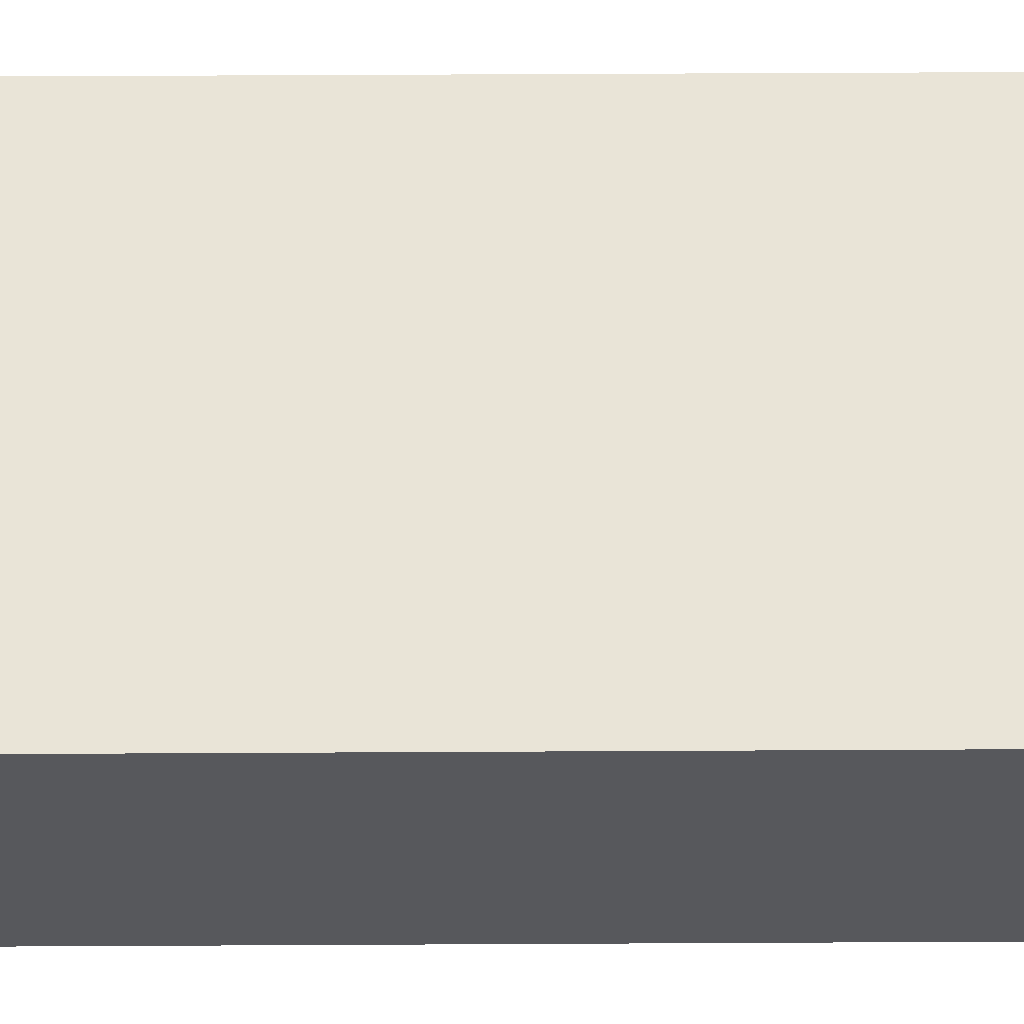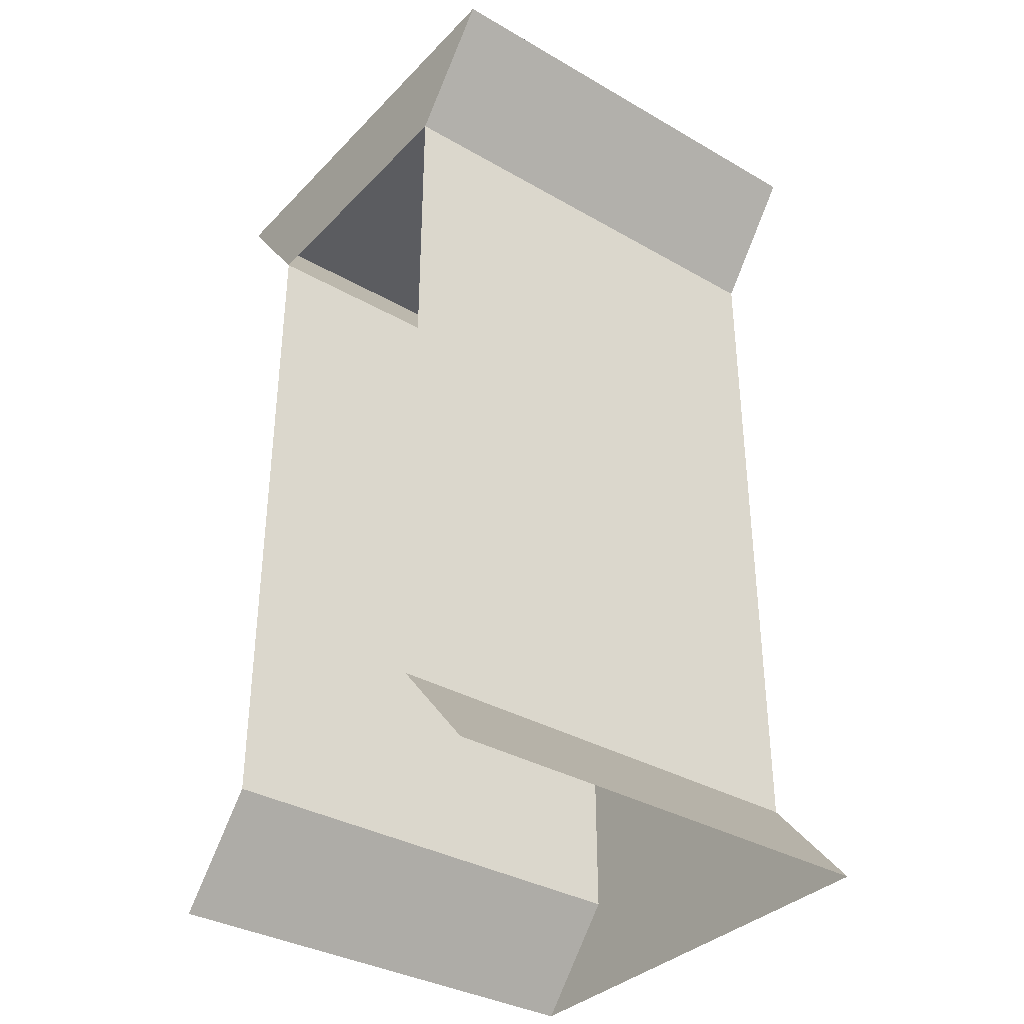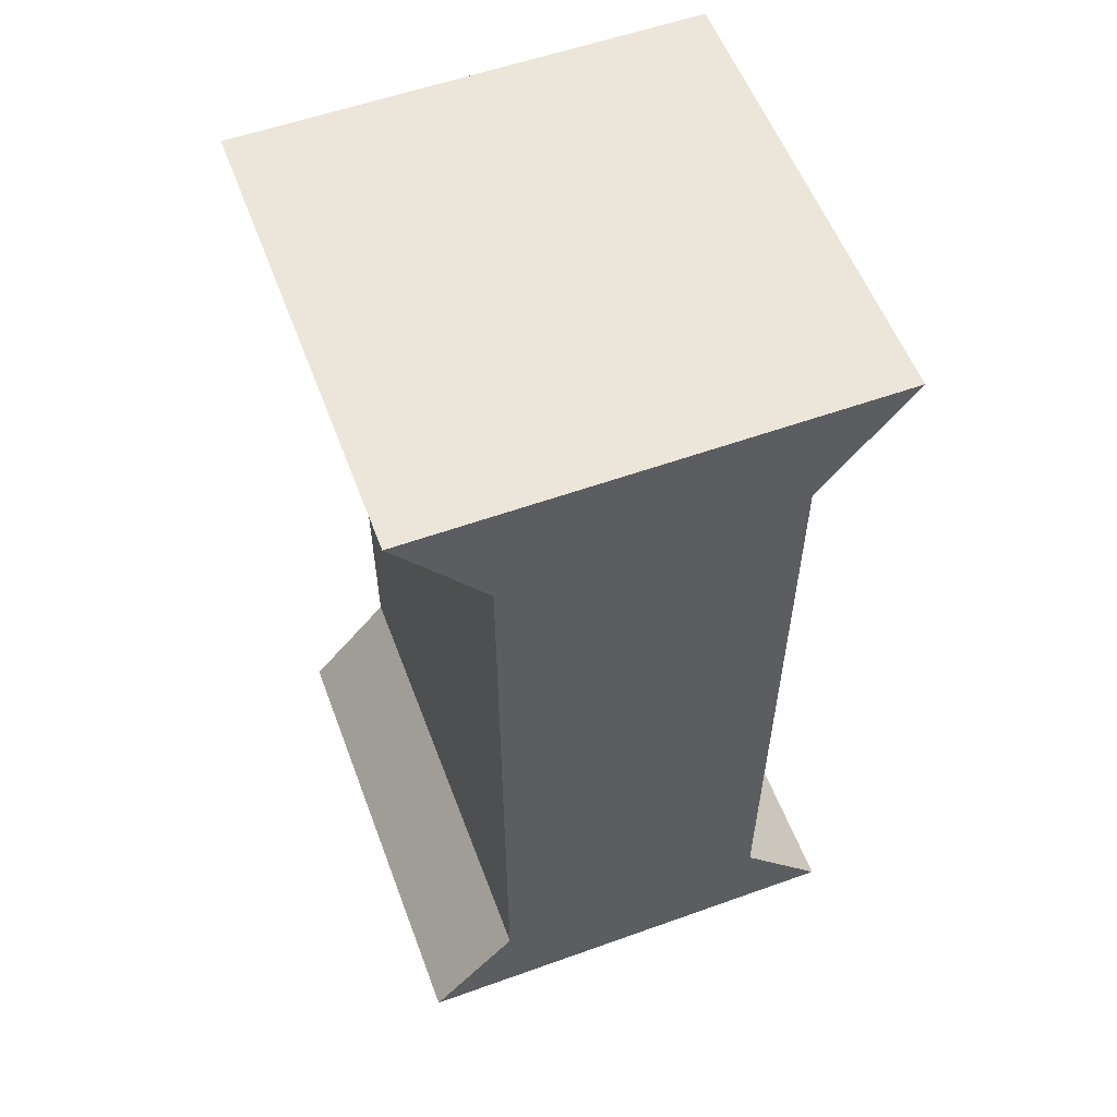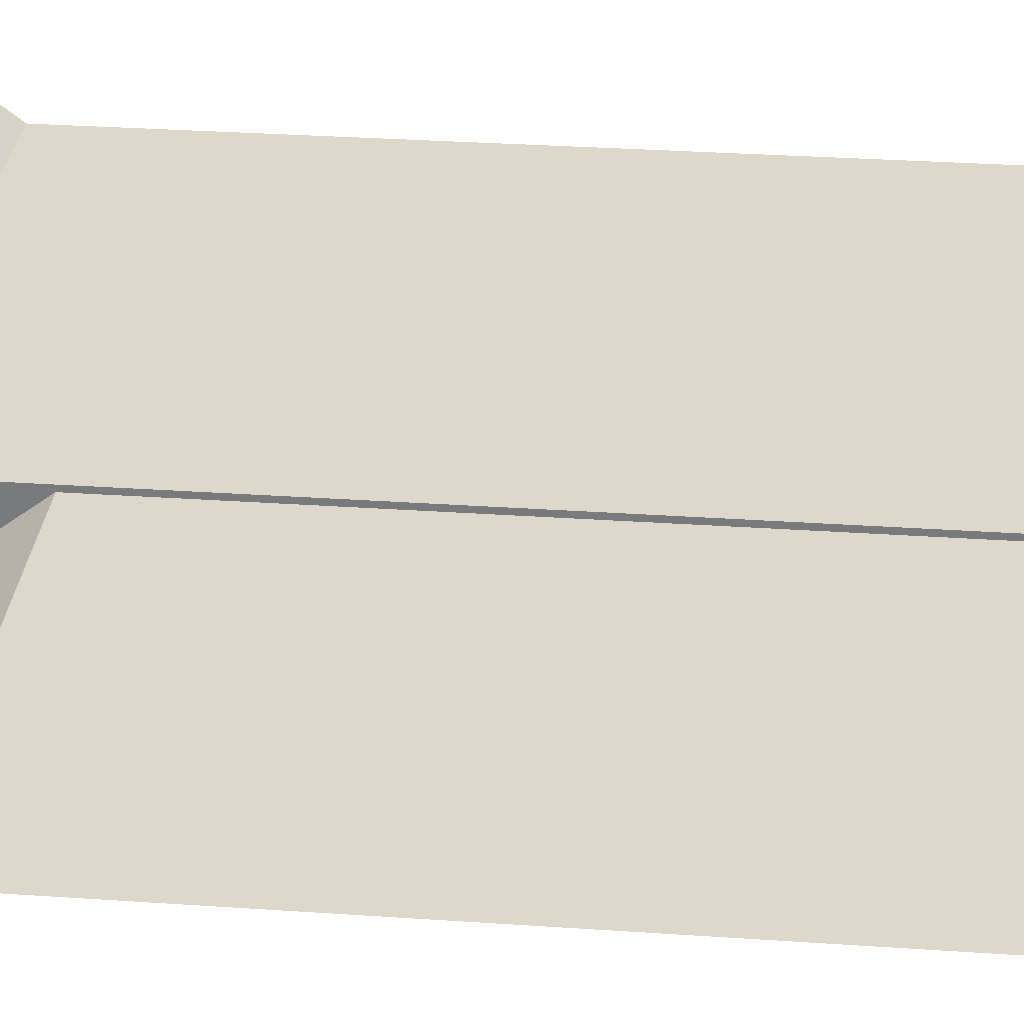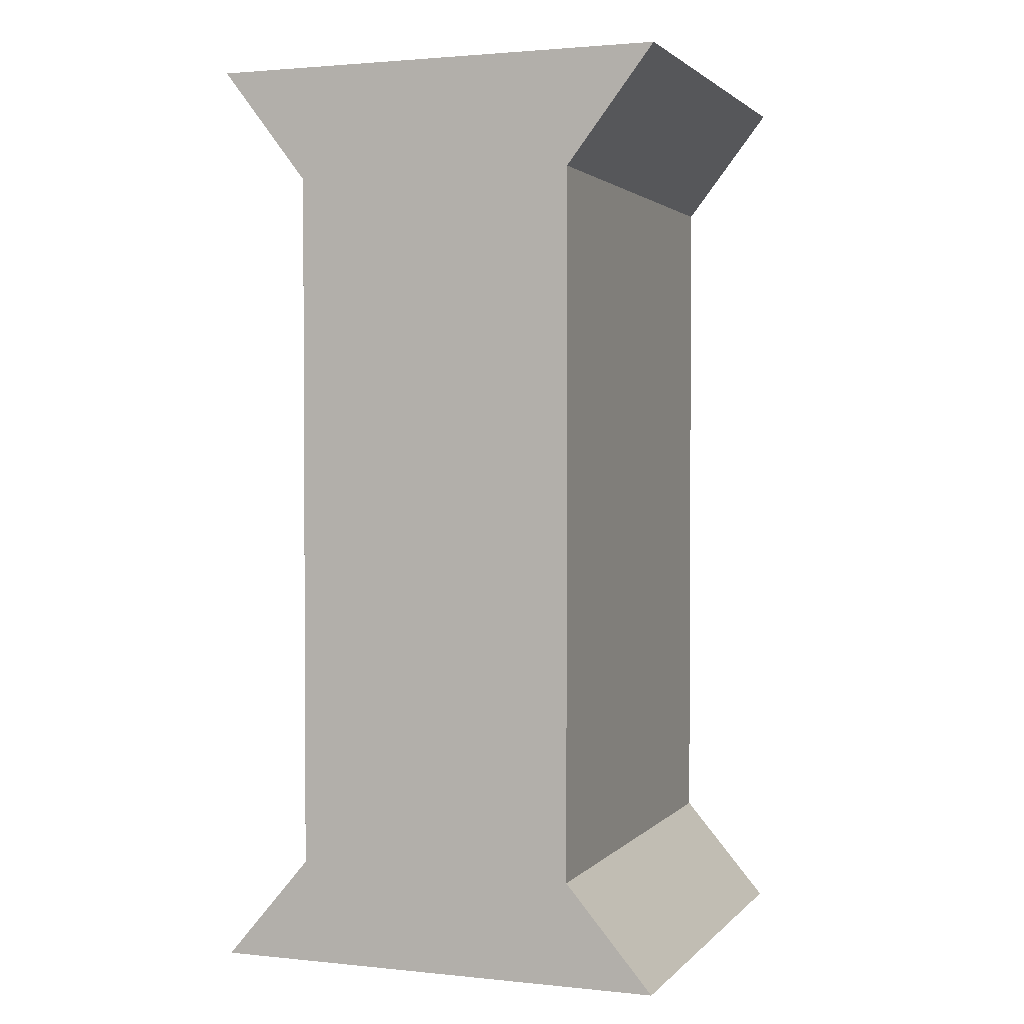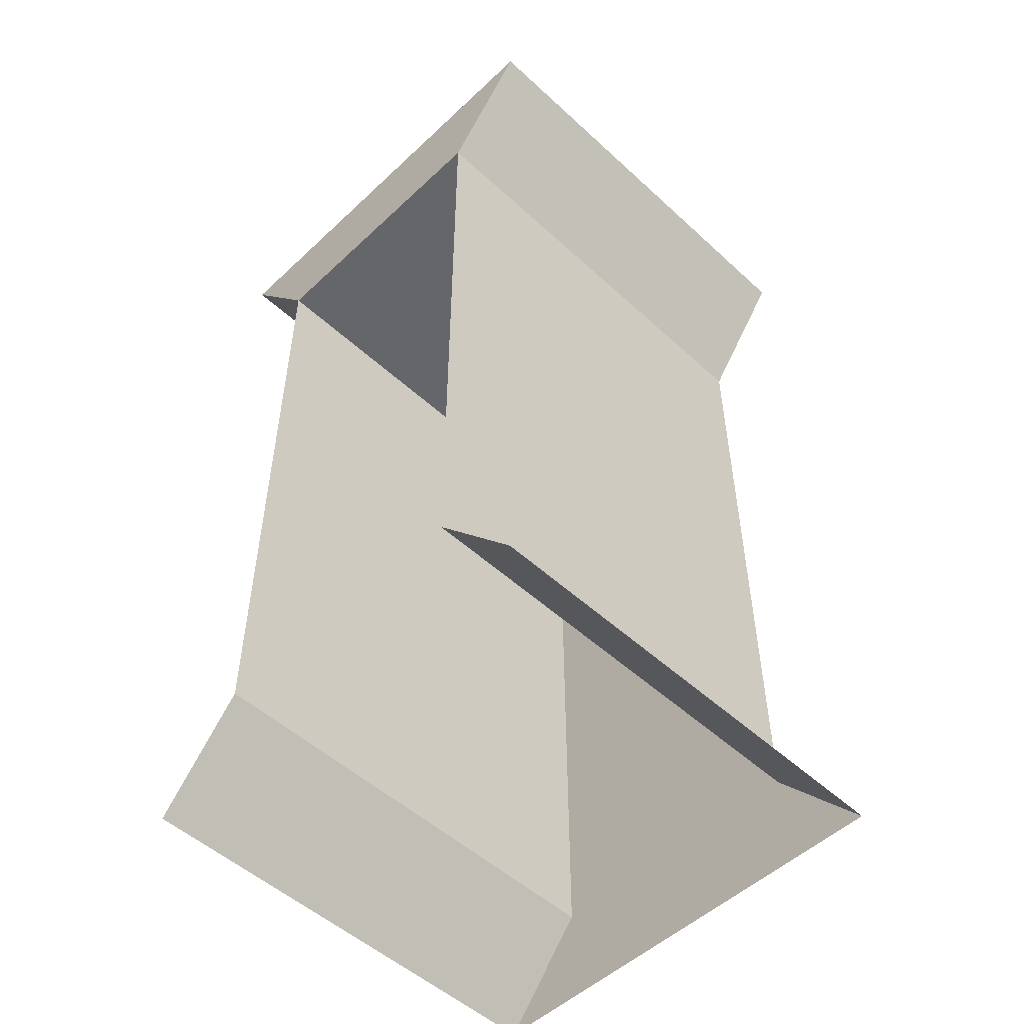
<metadata>
{"format":"obj","ext":"obj","renderer":"f3d","projection":"perspective","resolution":1024,"background":"white","views":[{"elev":61.2,"azim":89.7,"up":"+Z"},{"elev":-35.3,"azim":-37.3,"up":"+Y"},{"elev":56.6,"azim":69.5,"up":"+Y"},{"elev":31.2,"azim":-84.4,"up":"+Z"},{"elev":2.0,"azim":110.4,"up":"+Y"},{"elev":-51.9,"azim":-44.7,"up":"+Y"}]}
</metadata>
<code>
g default
v 700 0 0
v 800 0 0
v 700 200 0
v 800 200 0
v 700 200 -100
v 800 200 -100
v 700 0 -100
v 800 0 -100
v 700 175.4 -18.98
v 800 175.4 -18.98
v 800 175.4 -81.02
v 700 175.4 -81.02
v 700 22.4 -18.98
v 800 22.4 -18.98
v 800 22.4 -81.02
v 700 22.4 -81.02
g Pillar_Fence_LP
f 9 10 4 3
f 3 4 6 5
f 5 6 11 12
f 10 11 6 4
f 12 9 3 5
f 13 14 10 9
f 14 15 11 10
f 12 11 15 16
f 1 2 14 13
f 2 8 15 14
f 16 15 8 7

</code>
